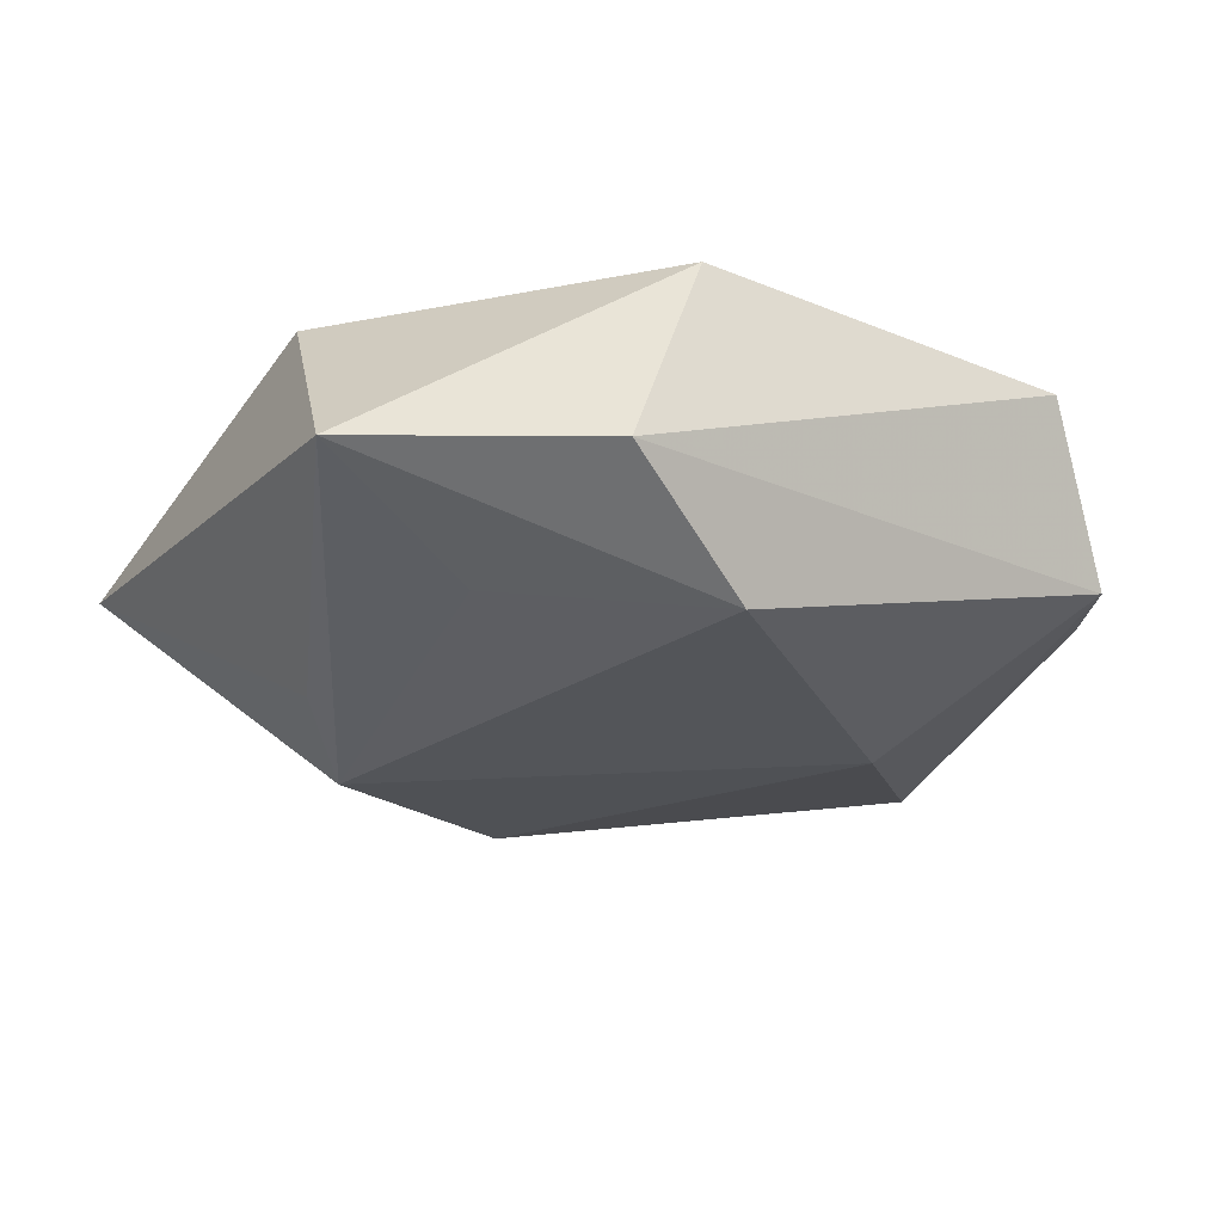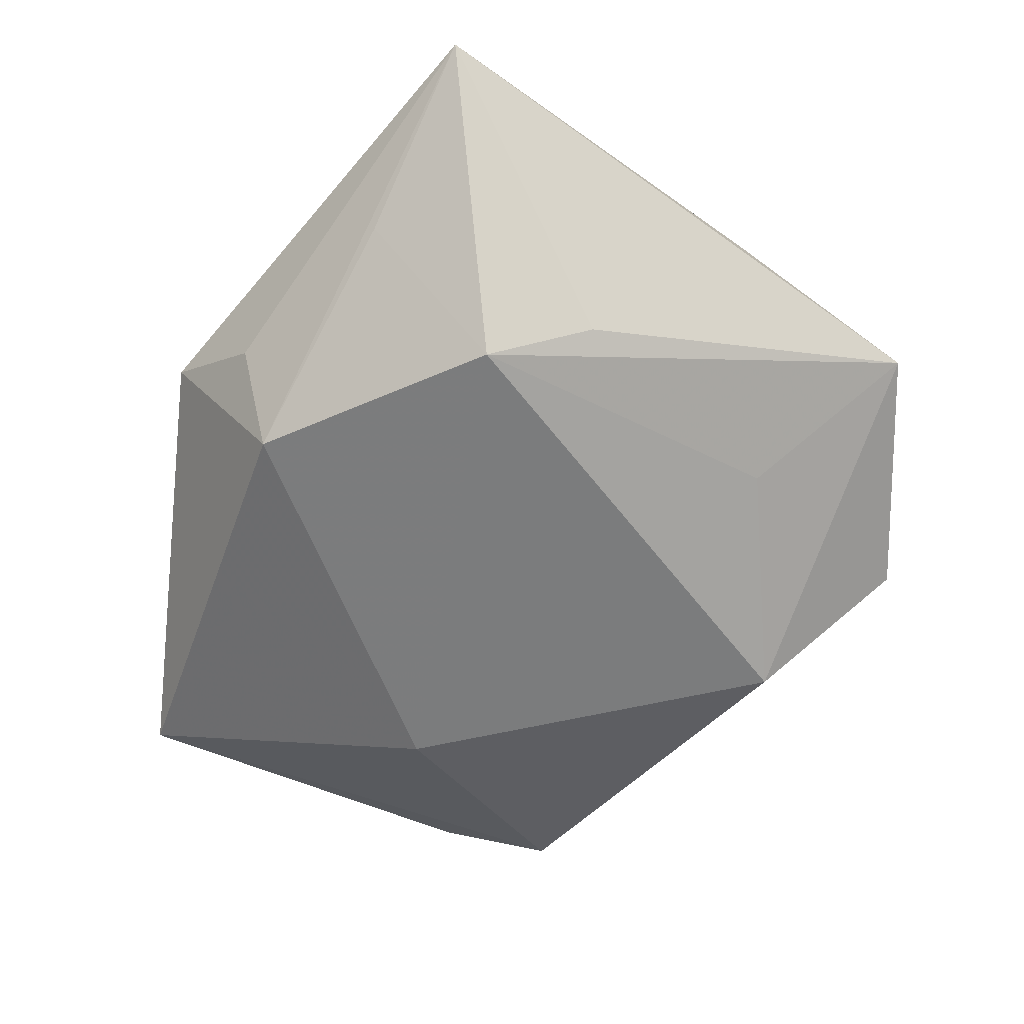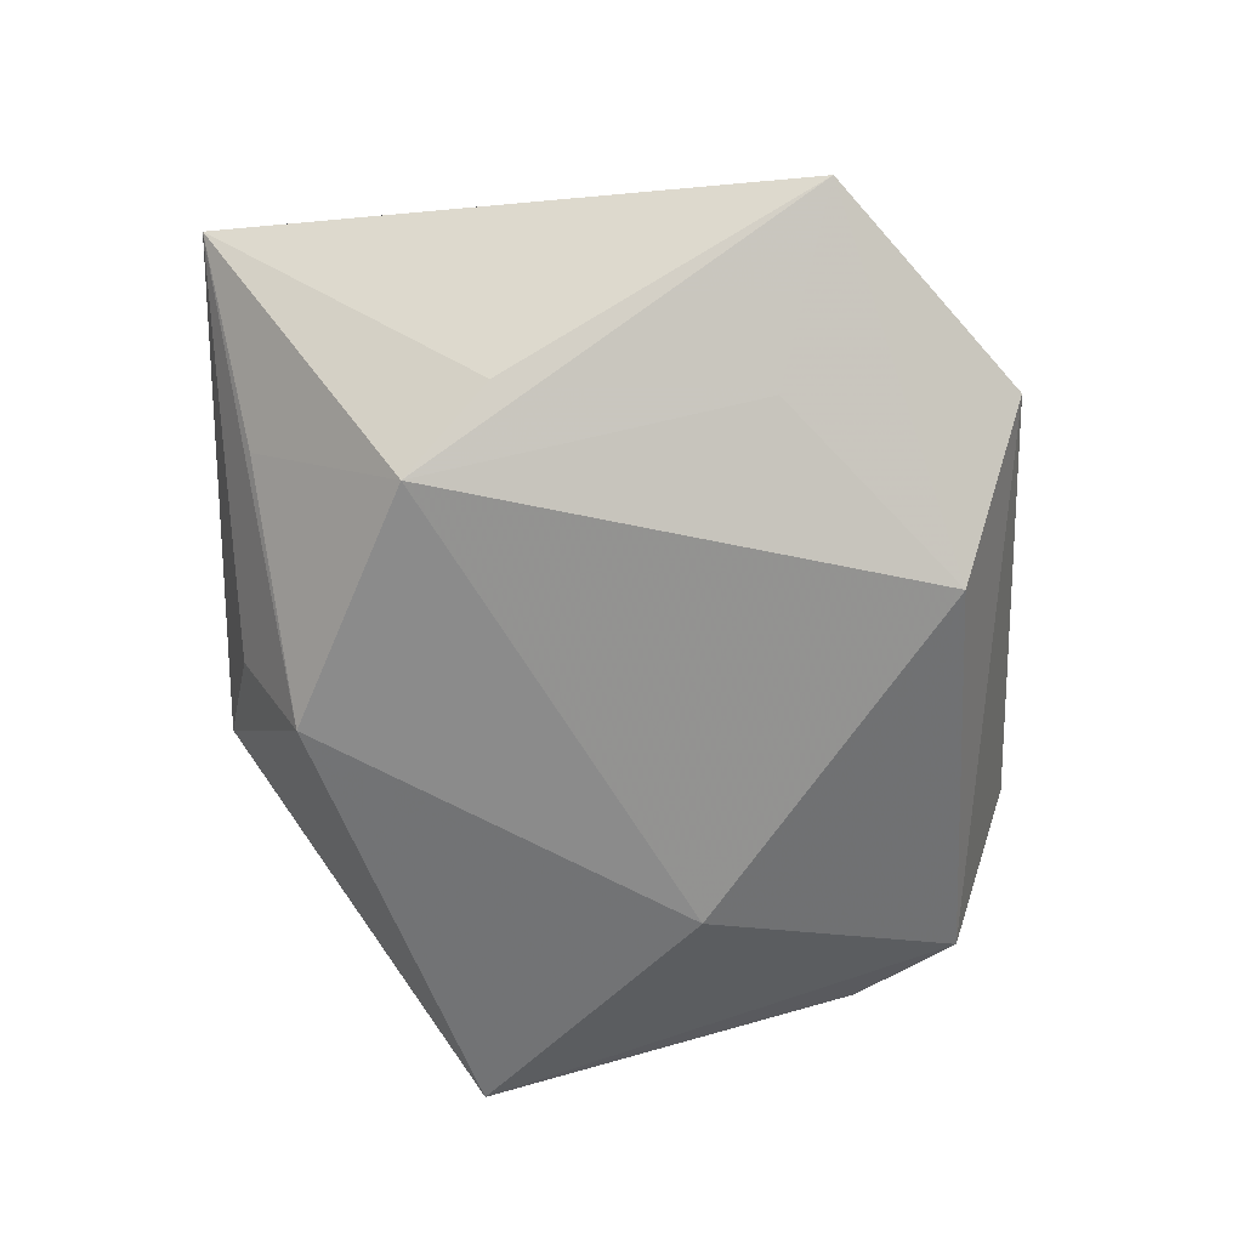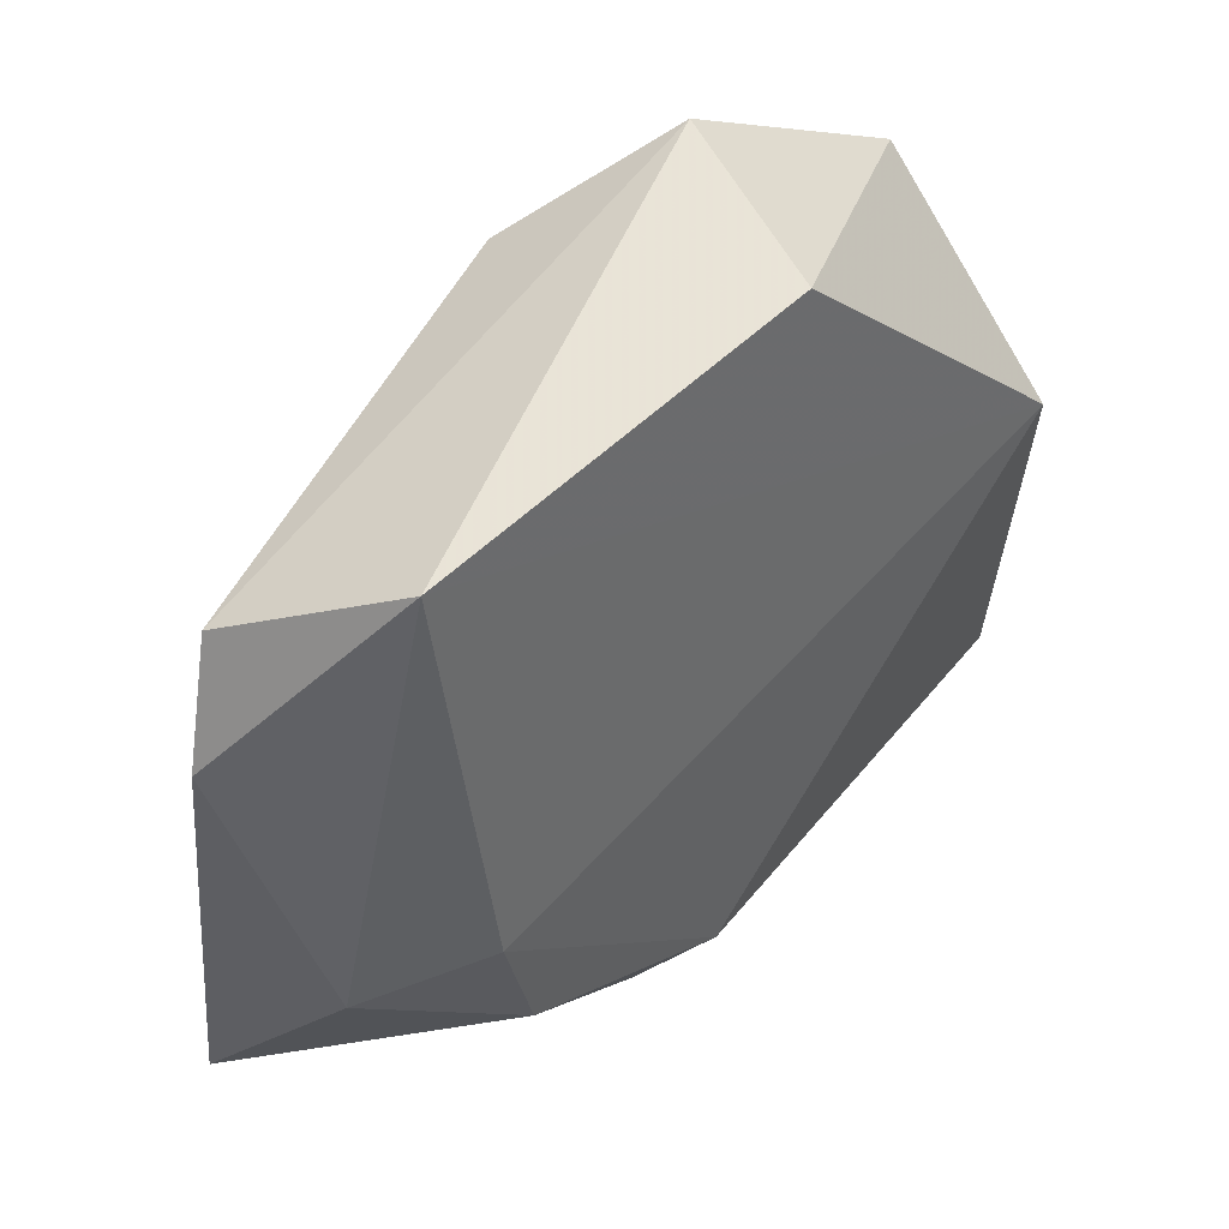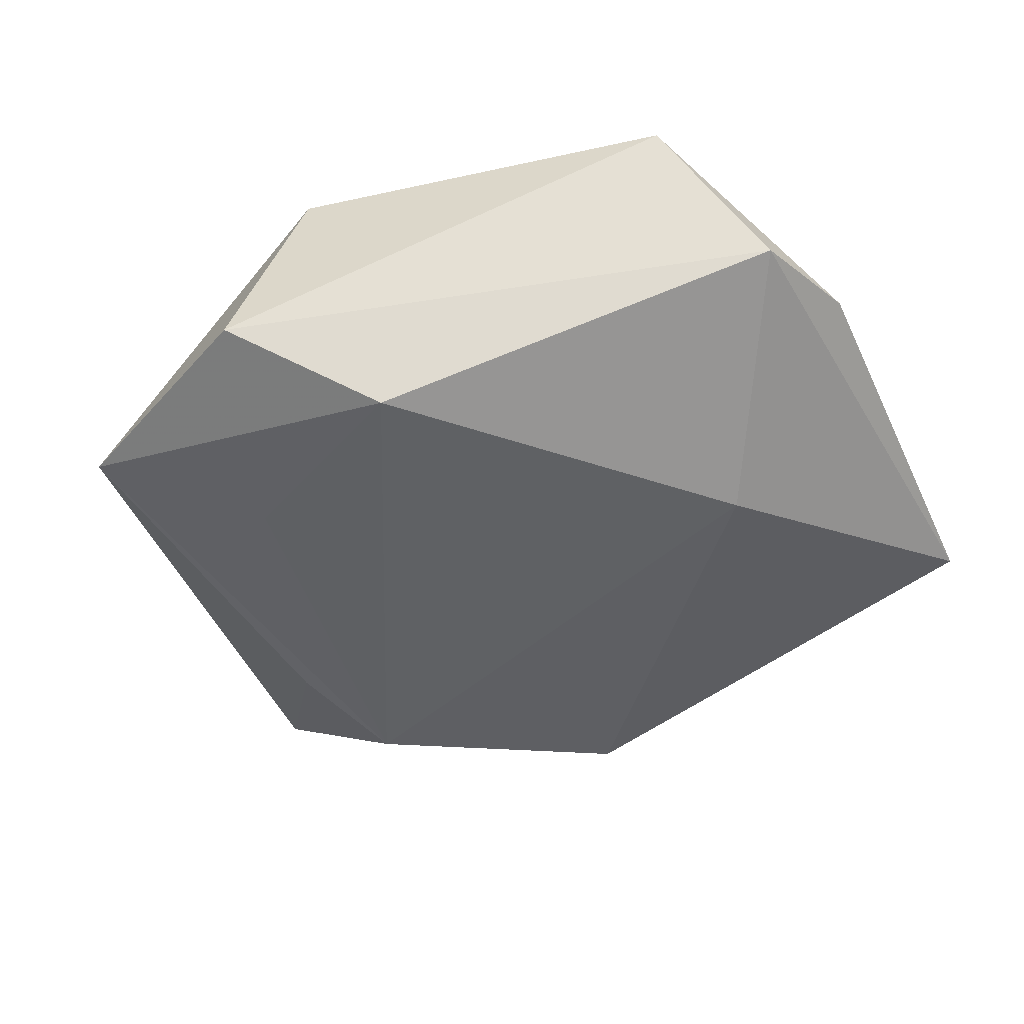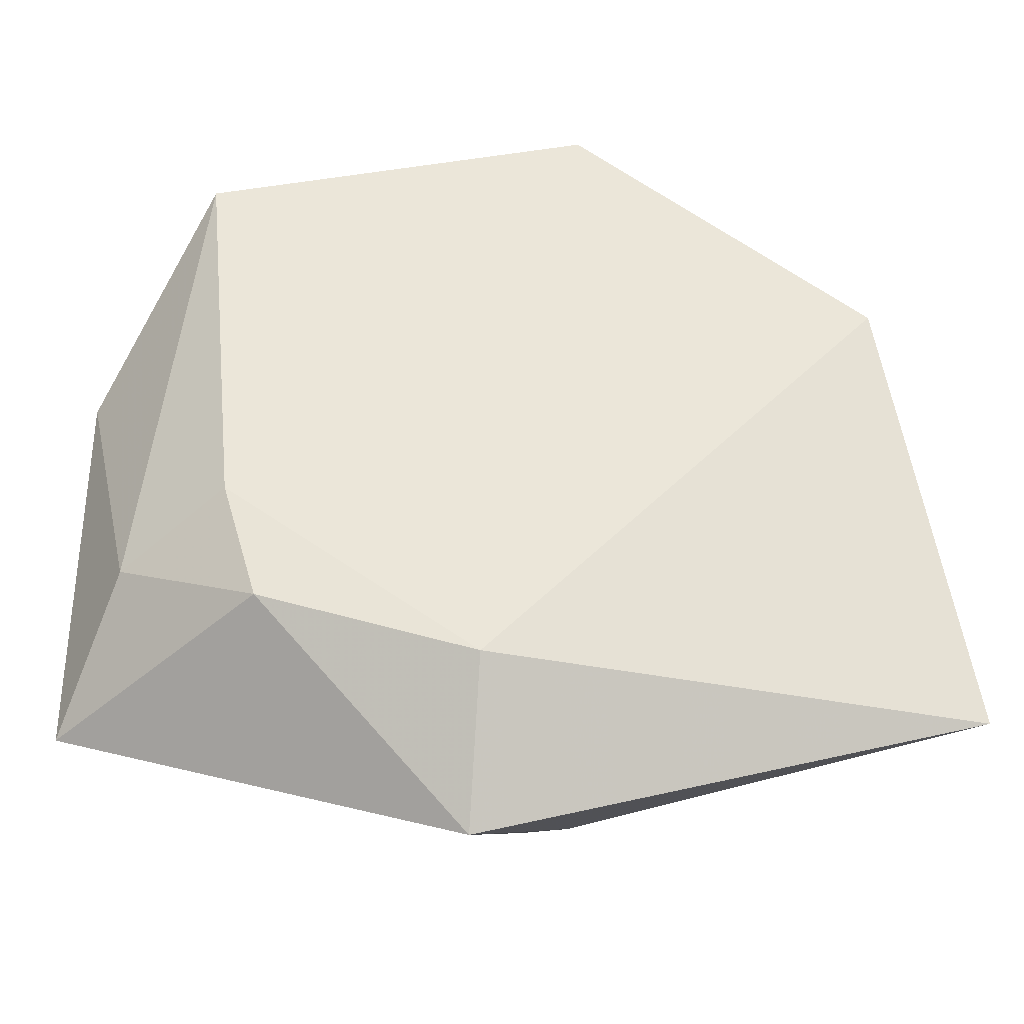
<metadata>
{"format":"obj","ext":"obj","renderer":"f3d","projection":"perspective","resolution":1024,"background":"white","views":[{"elev":-27.1,"azim":158.3,"up":"+Z"},{"elev":-63.0,"azim":63.3,"up":"+Z"},{"elev":-71.4,"azim":103.9,"up":"+Z"},{"elev":44.5,"azim":-44.2,"up":"+Y"},{"elev":-47.5,"azim":-155.9,"up":"+Z"},{"elev":-36.2,"azim":0.2,"up":"+Y"}]}
</metadata>
<code>
v 0.0005786 -0.03339 -0.01468
v -3.068e-05 0.03249 -0.01731
v 0.02341 -0.01619 -0.01857
v -0.02579 -0.02258 0.01437
v 0.02159 0.01959 -0.01328
v 0.005131 -0.03897 -0.003541
v -0.04072 -0.01482 0.007036
v -0.02916 0.0001736 -0.01436
v 0.04688 -0.03212 0.005293
v -0.04719 0.01291 -0.001398
v 0.03749 0.01188 0.01568
v -0.04779 -0.02777 -0.004947
v -0.004556 -0.04438 0.005233
v 0.01485 0.0422 -0.008113
v -0.03387 0.03348 0.01242
v 0.03923 0.02924 -0.006135
v -0.02951 -0.009894 0.01492
v -0.04285 0.02461 -0.003689
v -0.003431 -0.02988 0.01541
v 0.007121 0.04031 0.01319
v 0.0262 -0.03197 -0.004479
v 0.02976 -0.006225 -0.0142
f 6 9 13
f 13 9 19
f 14 2 18
f 8 2 3
f 18 2 8
f 8 12 18
f 3 9 21
f 13 12 1
f 1 6 13
f 1 8 3
f 12 8 1
f 3 21 1
f 9 6 1
f 1 21 9
f 11 19 9
f 22 9 3
f 20 14 15
f 15 14 18
f 15 11 20
f 4 7 12
f 4 12 13
f 13 19 4
f 3 2 5
f 10 15 18
f 7 15 10
f 18 12 10
f 12 7 10
f 17 15 7
f 7 4 17
f 17 4 19
f 19 11 17
f 11 15 17
f 16 11 9
f 9 22 16
f 16 22 3
f 3 5 16
f 16 14 20
f 20 11 16
f 2 14 16
f 16 5 2

</code>
